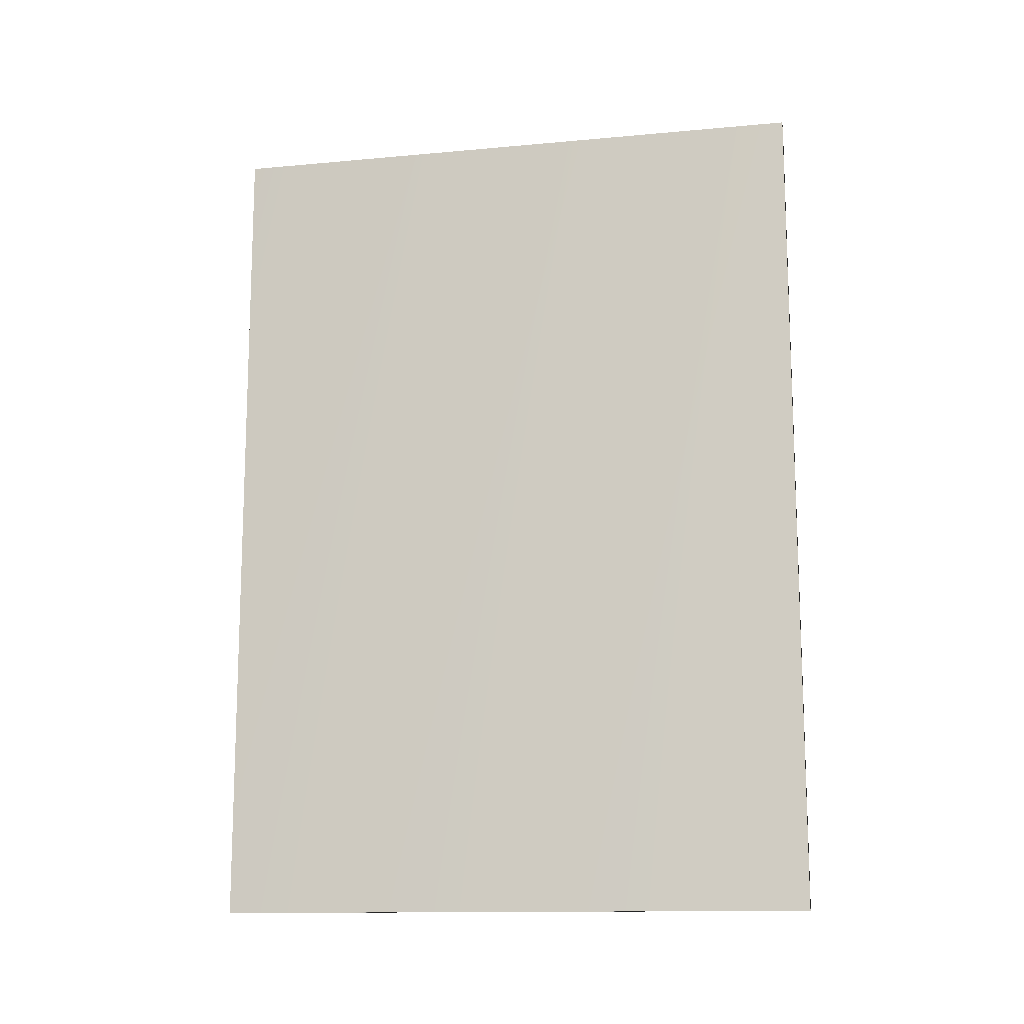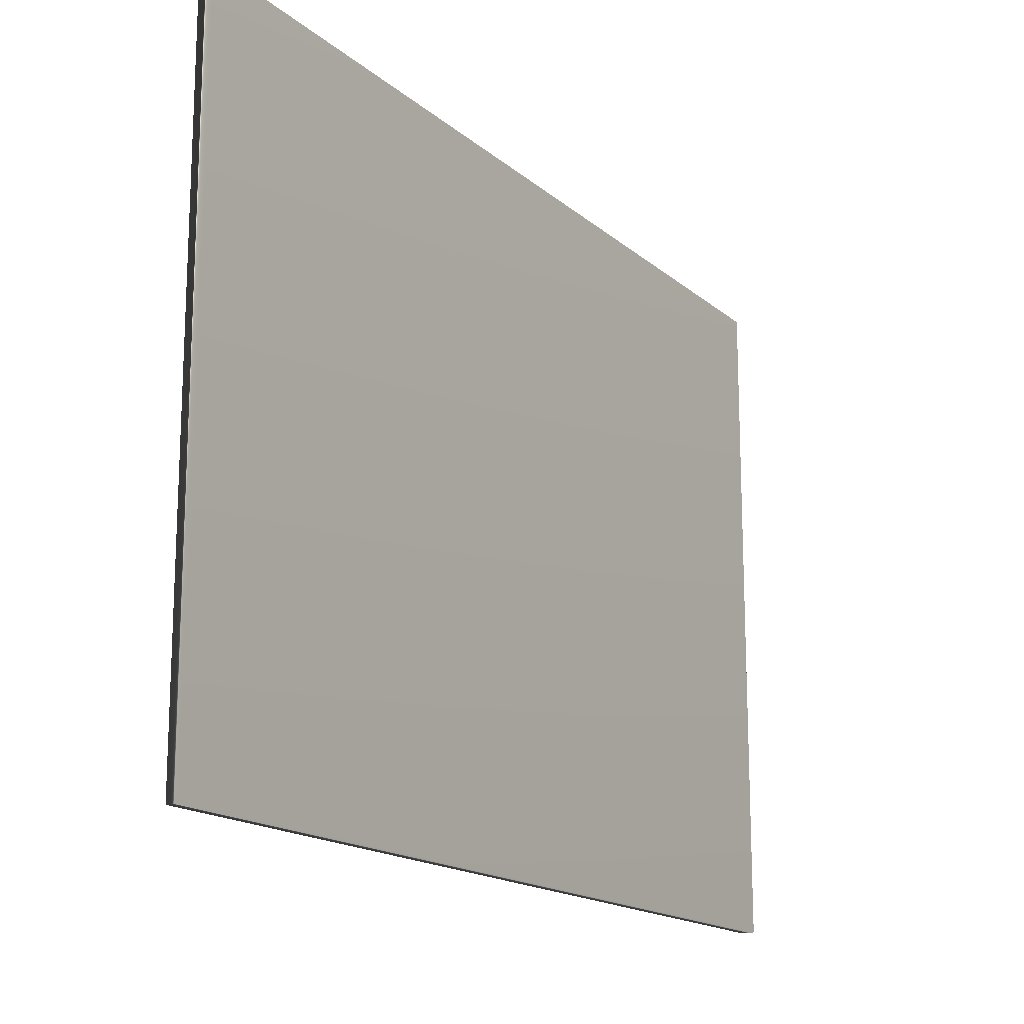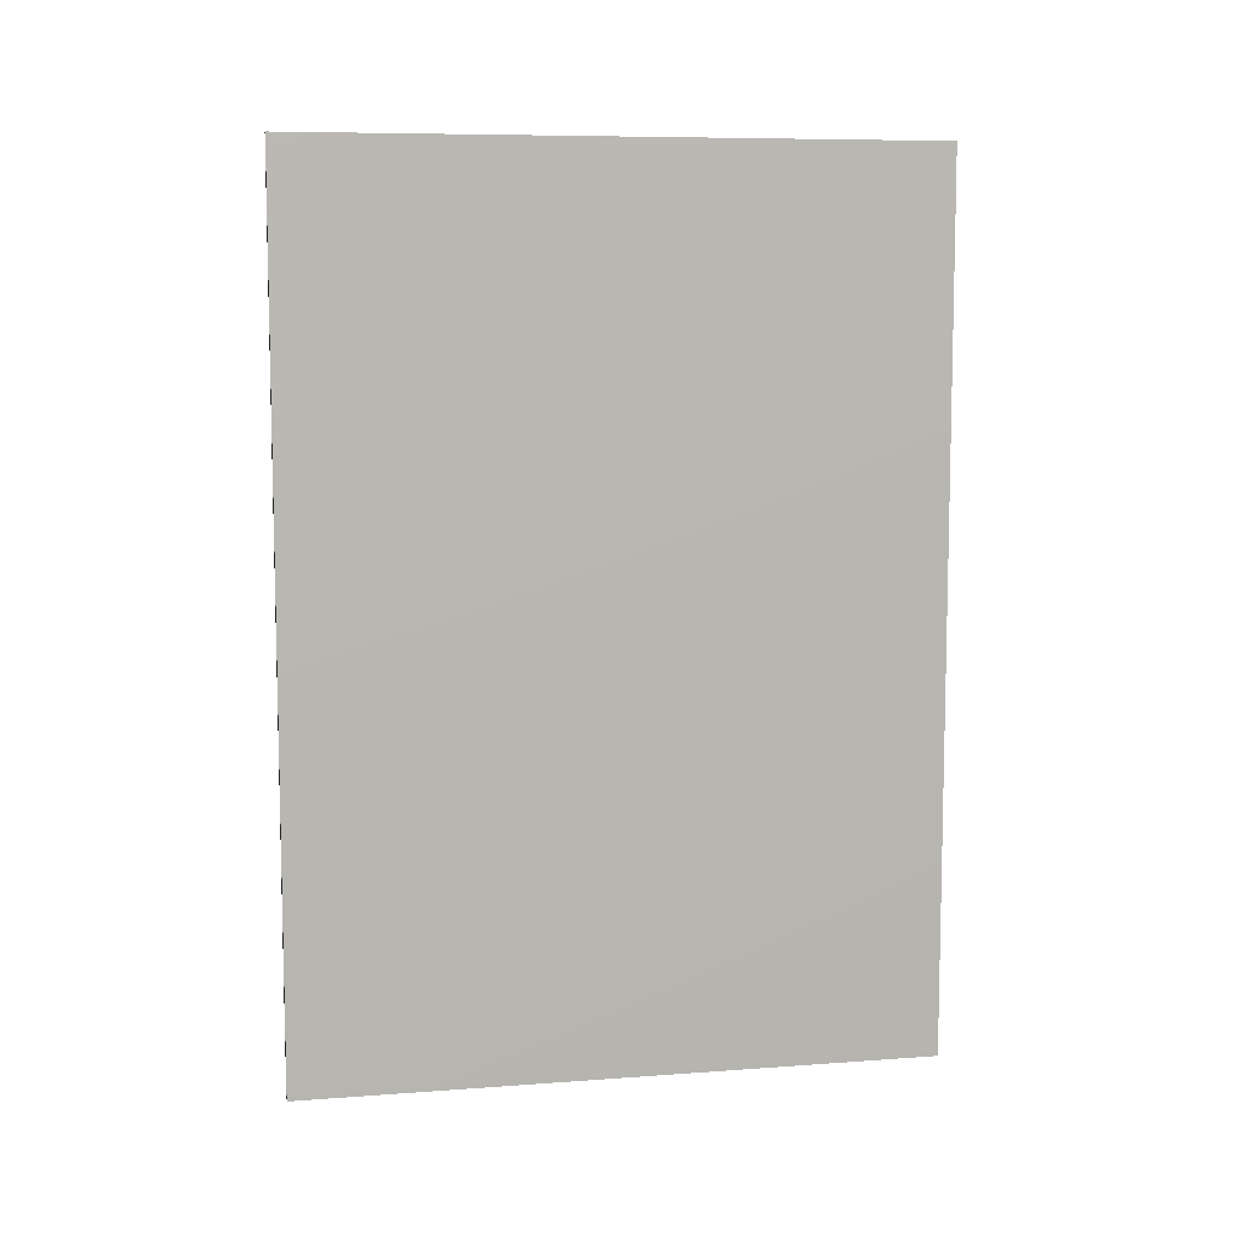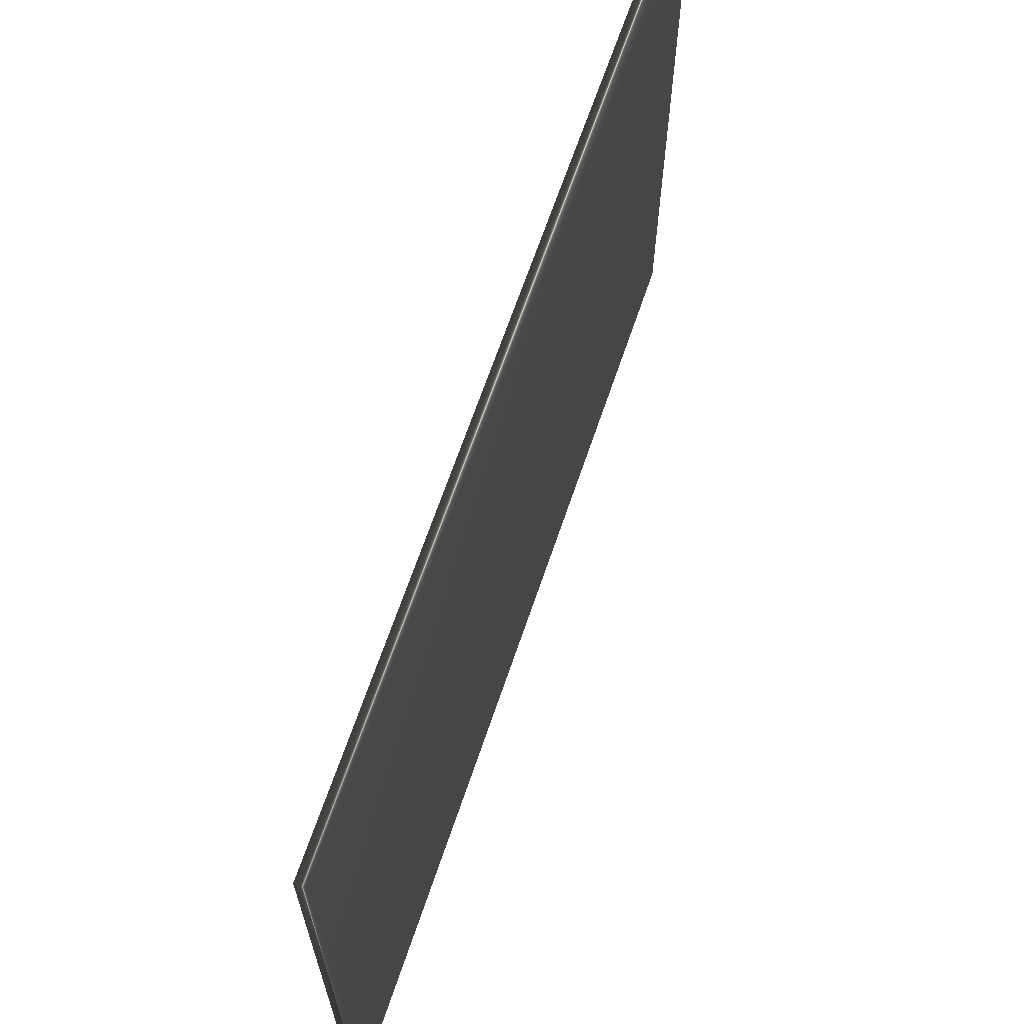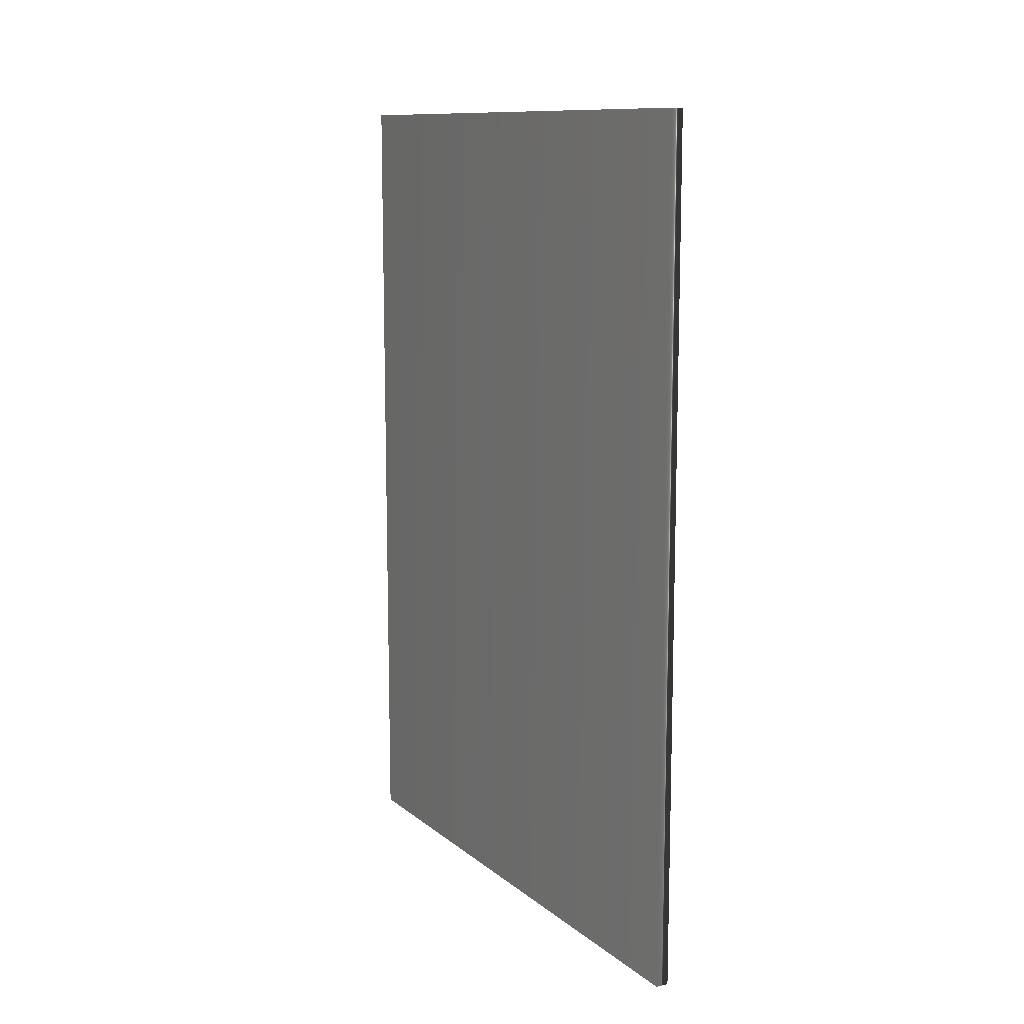
<metadata>
{"format":"obj","ext":"obj","renderer":"f3d","projection":"perspective","resolution":1024,"background":"white","views":[{"elev":-13.2,"azim":101.9,"up":"+Y"},{"elev":-16.4,"azim":31.4,"up":"+Z"},{"elev":8.3,"azim":78.5,"up":"+Y"},{"elev":66.0,"azim":18.7,"up":"+Z"},{"elev":11.3,"azim":150.9,"up":"+Y"}]}
</metadata>
<code>
v 51.69 16.02 49.97
v 51.69 10.53 49.97
v 51.6 16.02 49.97
v 51.6 10.53 49.97
v 51.6 10.53 53.92
v 51.6 16.02 53.92
v 51.69 16.02 53.92
v 51.69 10.53 53.92
f 1 2 3
f 3 2 4
f 5 6 4
f 4 6 3
f 7 1 6
f 6 1 3
f 2 8 4
f 4 8 5
f 2 1 8
f 8 1 7
f 8 7 5
f 5 7 6

</code>
